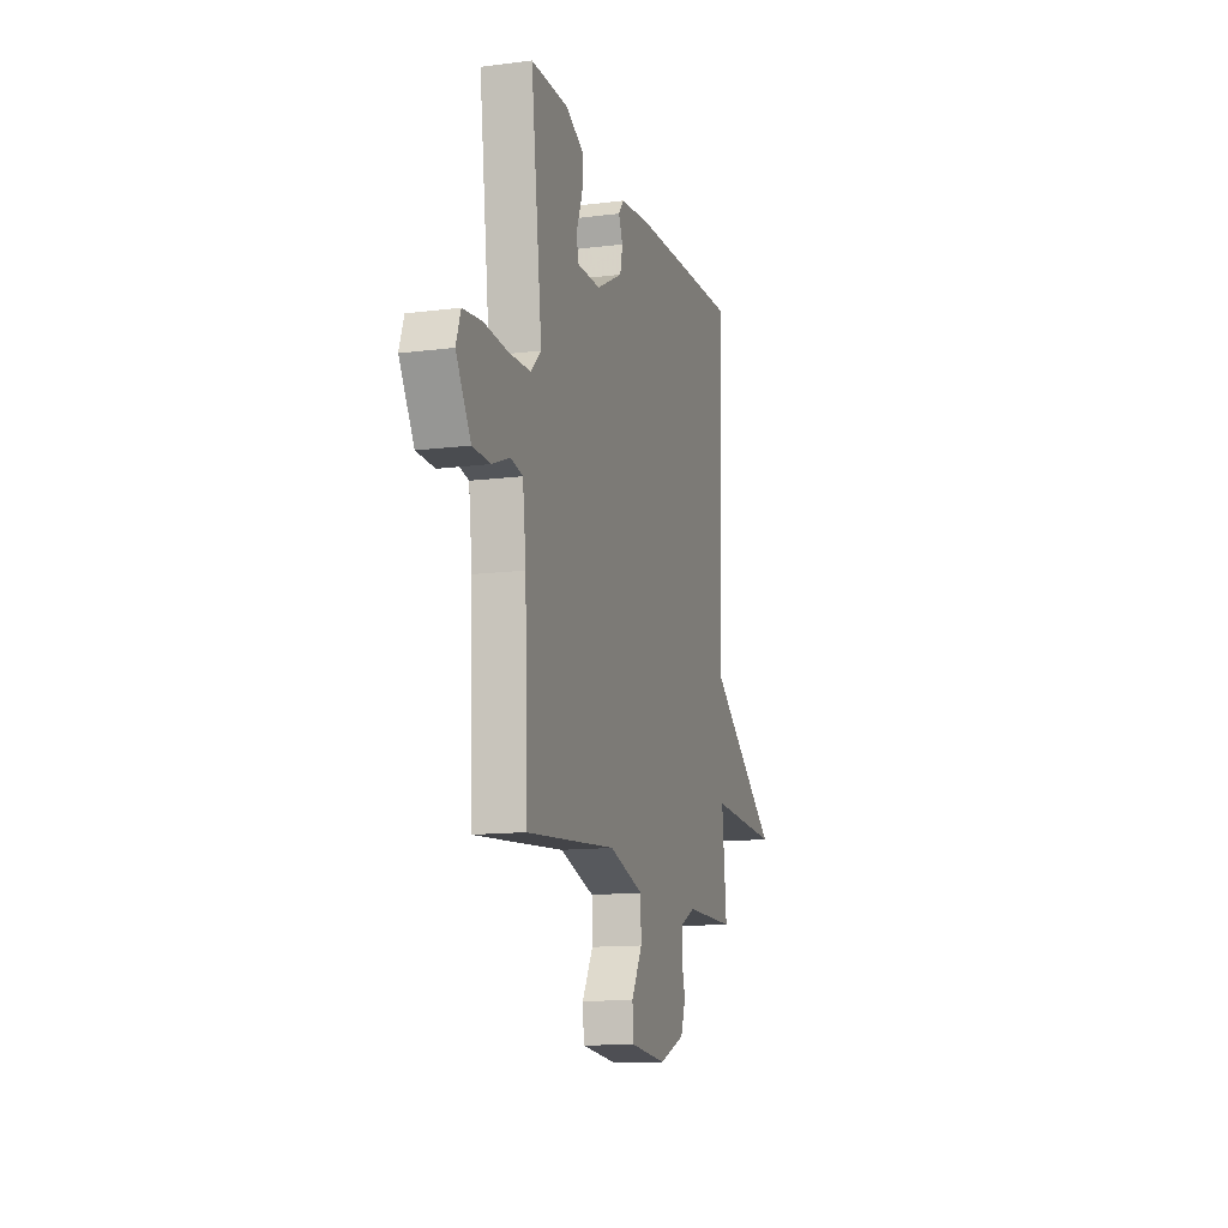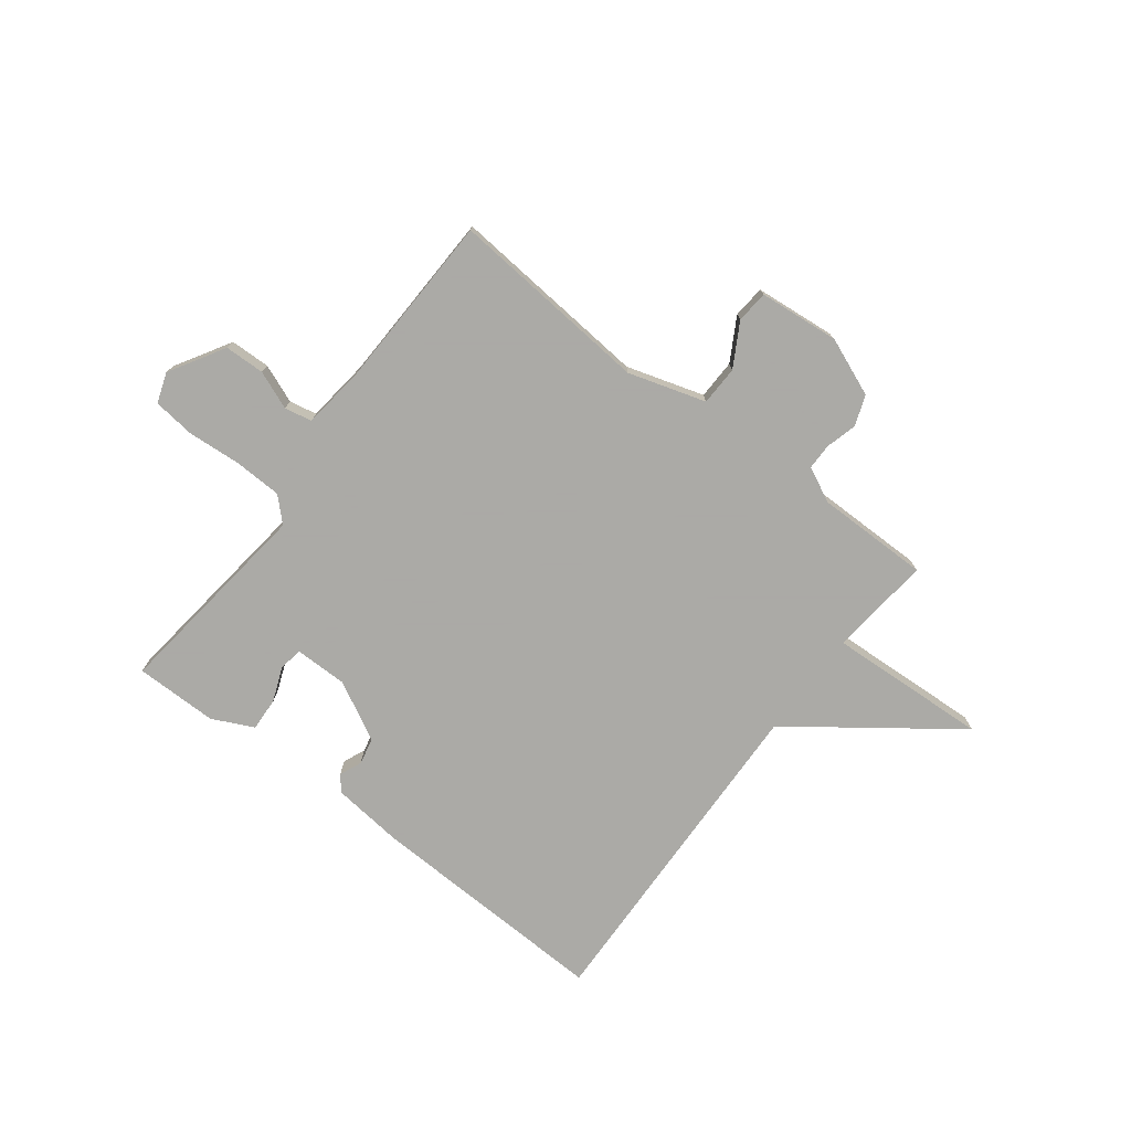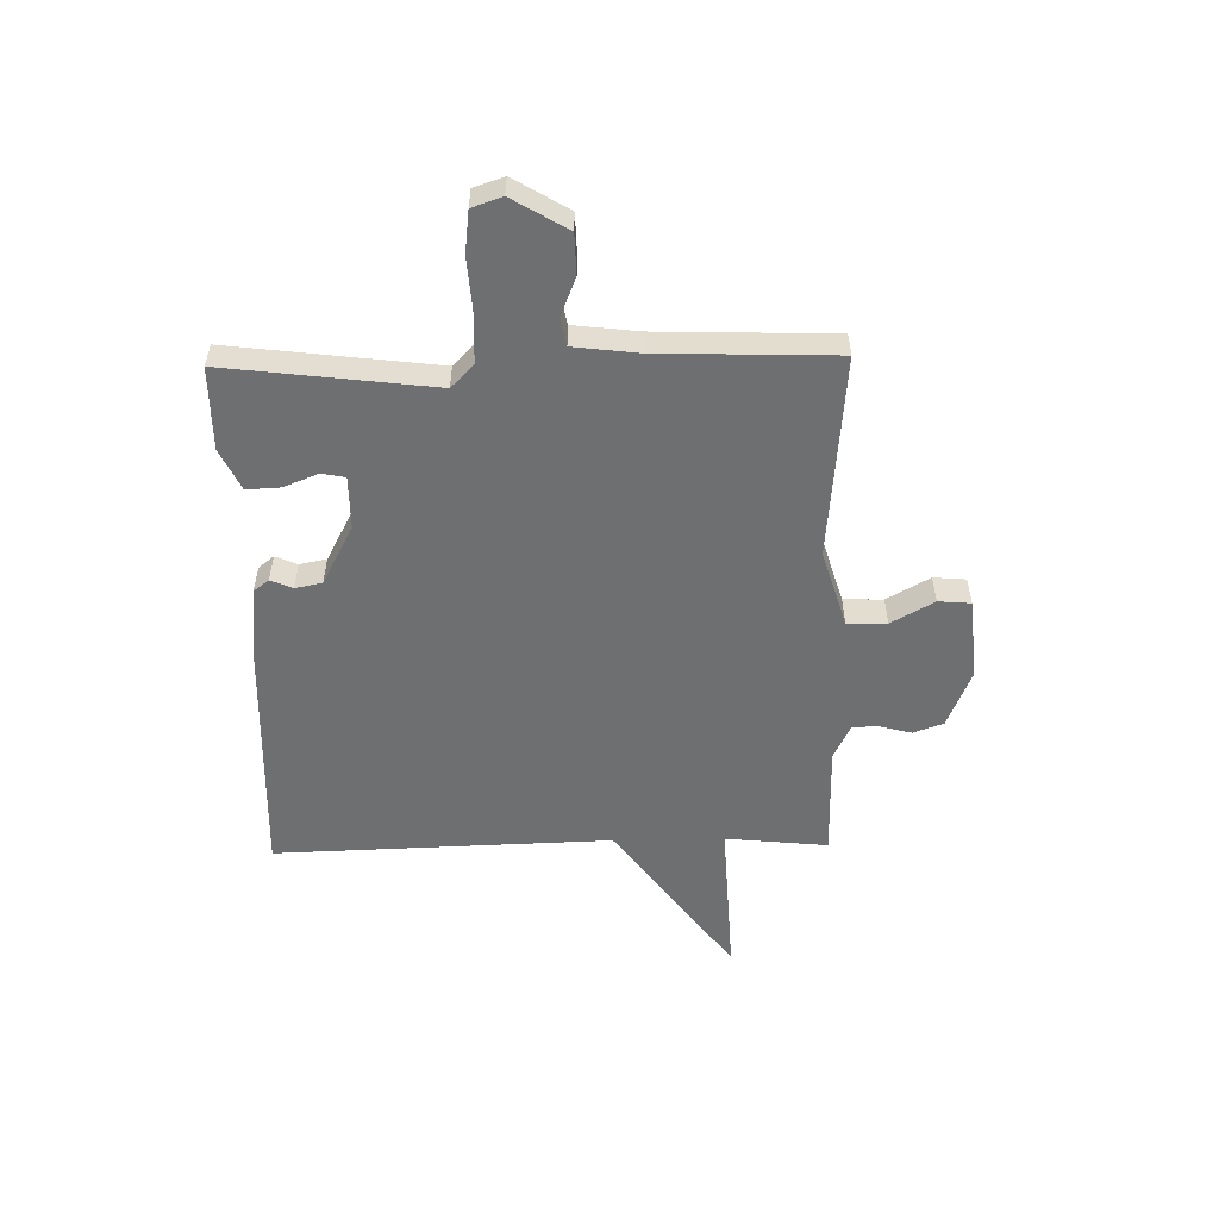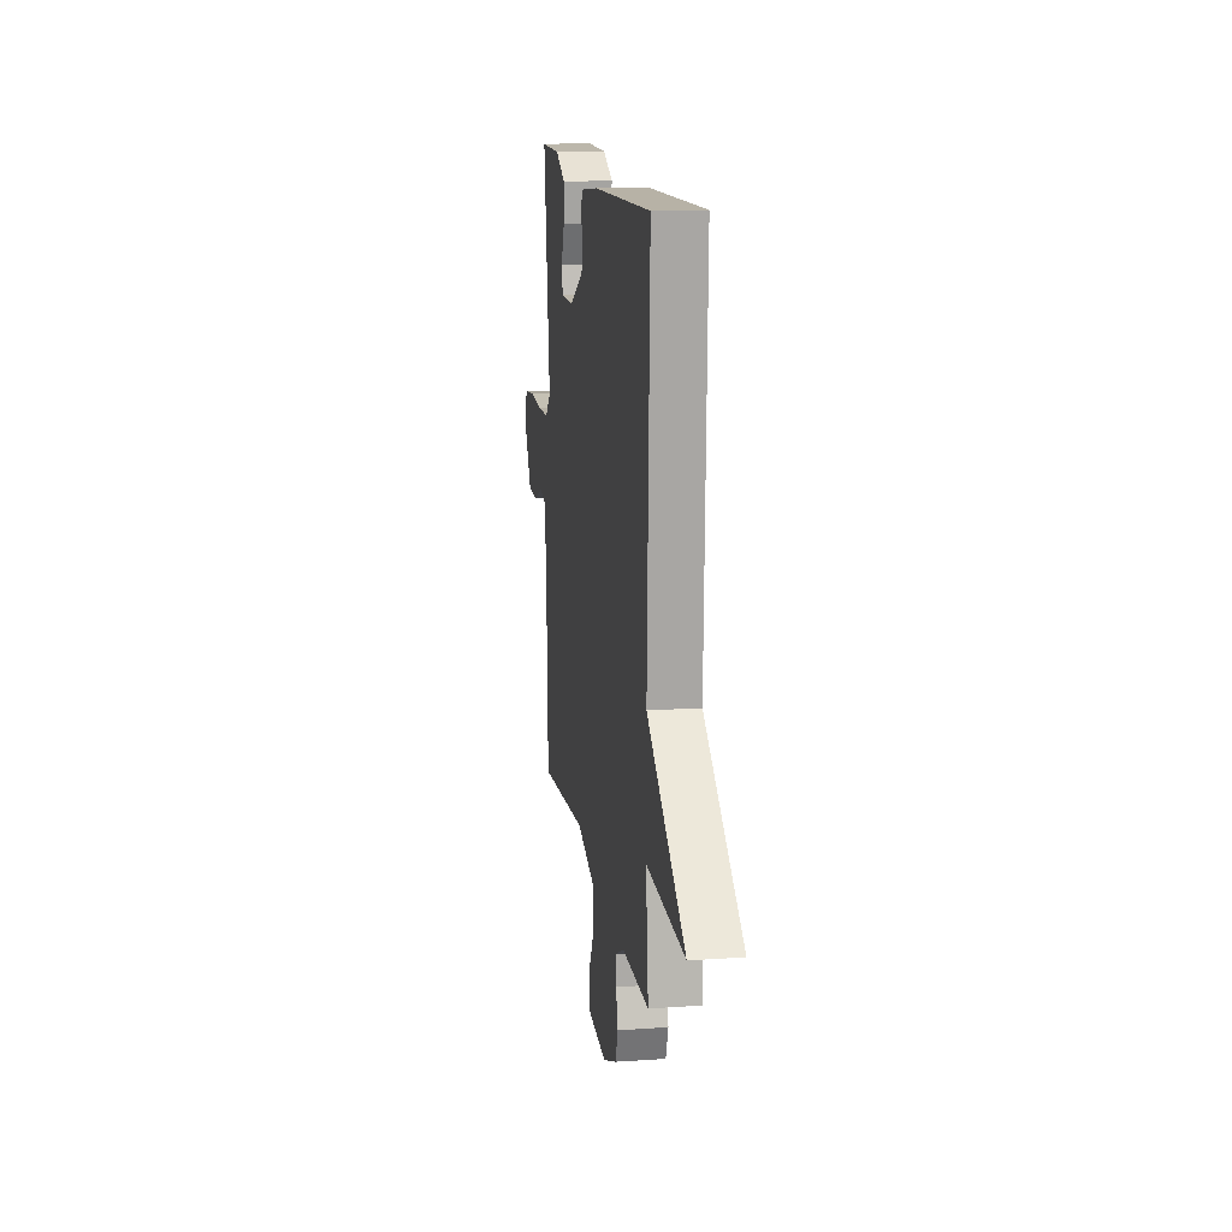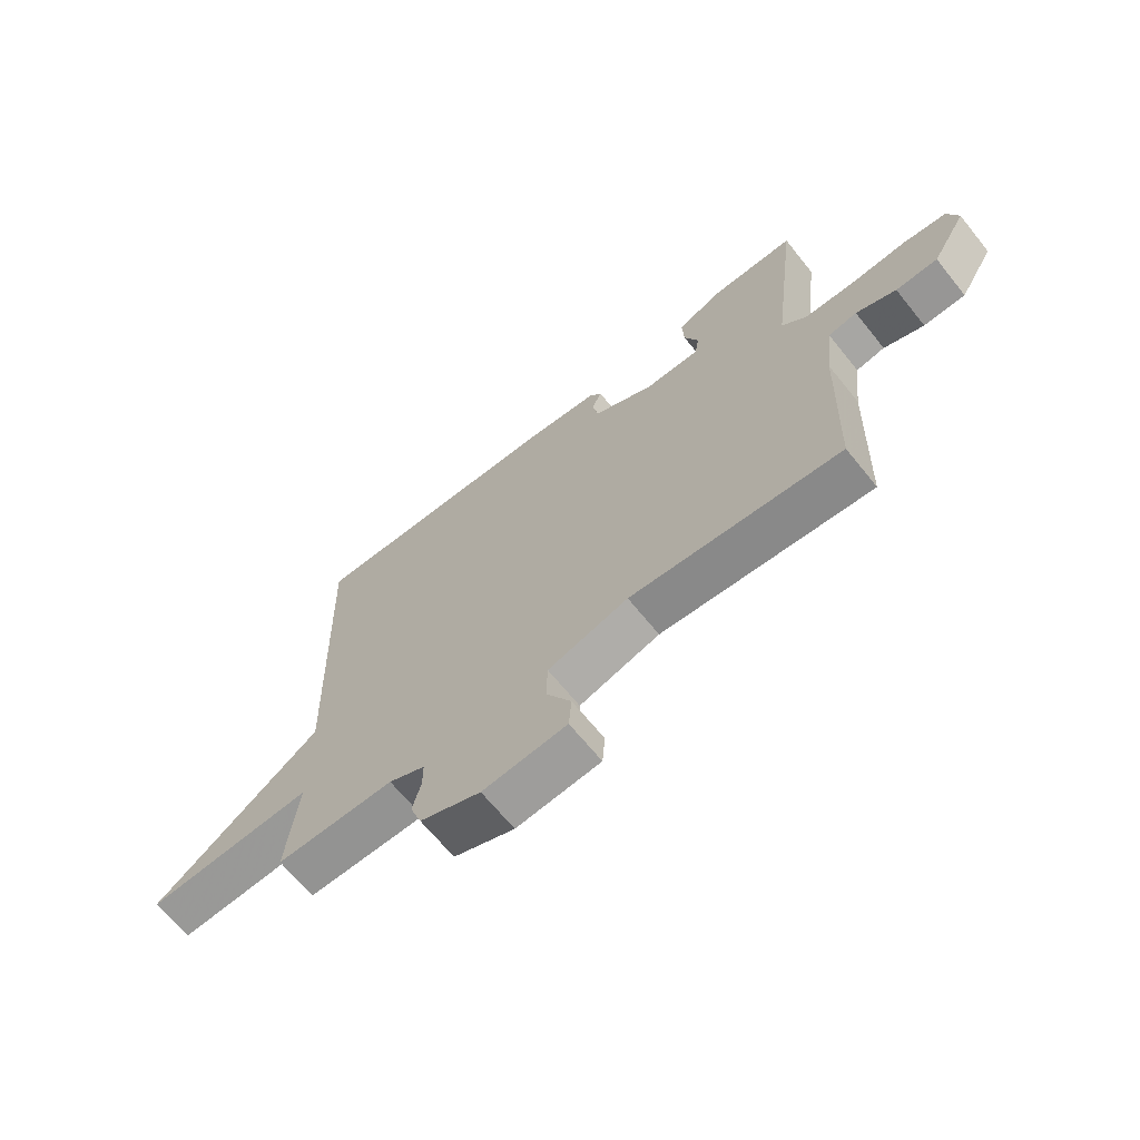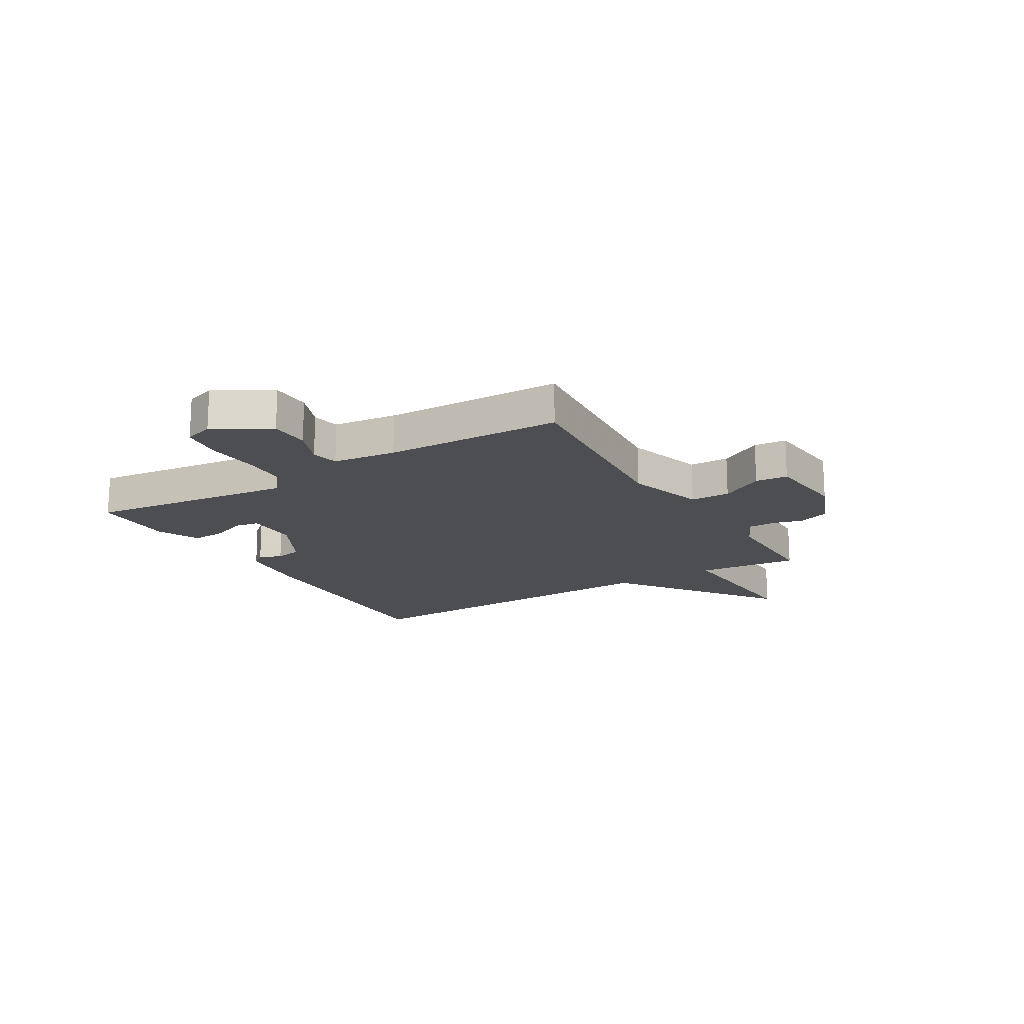
<metadata>
{"format":"obj","ext":"obj","renderer":"f3d","projection":"perspective","resolution":1024,"background":"white","views":[{"elev":-13.1,"azim":106.2,"up":"+Z"},{"elev":-75.7,"azim":142.7,"up":"+Y"},{"elev":-54.6,"azim":91.1,"up":"+Y"},{"elev":14.3,"azim":-98.6,"up":"+Z"},{"elev":-66.7,"azim":38.9,"up":"+Z"},{"elev":-17.2,"azim":121.0,"up":"+Y"}]}
</metadata>
<code>
v 0.5 0.07 -0.5
v 0.132 0.07 -0.468
v -0.009 0.07 -0.511
v -0.011 0.07 -0.583
v 0.033 0.07 -0.661
v 0.028 0.07 -0.72
v -0.119 0.07 -0.734
v -0.225 0.07 -0.691
v -0.245 0.07 -0.636
v -0.23 0.07 -0.579
v -0.23 0.07 -0.531
v -0.294 0.07 -0.5
v -0.5 0.07 -0.5
v -0.481 0.07 -0.314
v -0.773 0.07 -0.329
v -0.481 0.07 -0.114
v -0.5 0.07 0.5
v -0.055 0.07 0.485
v 0.075 0.07 0.471
v 0.097 0.07 0.443
v 0.08 0.07 0.403
v 0.09 0.07 0.354
v 0.198 0.07 0.297
v 0.294 0.07 0.297
v 0.302 0.07 0.34
v 0.277 0.07 0.403
v 0.274 0.07 0.464
v 0.349 0.07 0.5
v 0.5 0.07 0.5
v 0.454 0.07 0.123
v 0.496 0.07 0.082
v 0.584 0.07 0.079
v 0.682 0.07 0.086
v 0.758 0.07 0.077
v 0.777 0.07 0.022
v 0.717 0.07 -0.078
v 0.644 0.07 -0.08
v 0.574 0.07 -0.052
v 0.524 0.07 -0.062
v 0.51 0.07 -0.178
v 0.5 0 -0.5
v 0.132 0 -0.468
v -0.009 0 -0.511
v -0.011 0 -0.583
v 0.033 0 -0.661
v 0.028 0 -0.72
v -0.119 0 -0.734
v -0.225 0 -0.691
v -0.245 0 -0.636
v -0.23 0 -0.579
v -0.23 0 -0.531
v -0.294 0 -0.5
v -0.5 0 -0.5
v -0.481 0 -0.314
v -0.773 0 -0.329
v -0.481 0 -0.114
v -0.5 0 0.5
v -0.055 0 0.485
v 0.075 0 0.471
v 0.097 0 0.443
v 0.08 0 0.403
v 0.09 0 0.354
v 0.198 0 0.297
v 0.294 0 0.297
v 0.302 0 0.34
v 0.277 0 0.403
v 0.274 0 0.464
v 0.349 0 0.5
v 0.5 0 0.5
v 0.454 0 0.123
v 0.496 0 0.082
v 0.584 0 0.079
v 0.682 0 0.086
v 0.758 0 0.077
v 0.777 0 0.022
v 0.717 0 -0.078
v 0.644 0 -0.08
v 0.574 0 -0.052
v 0.524 0 -0.062
v 0.51 0 -0.178
f 36 37 38
f 35 36 38
f 34 35 38
f 33 34 38
f 32 33 38
f 31 32 38 39
f 30 31 39 40
f 28 29 30
f 27 28 30
f 26 27 30
f 25 26 30
f 30 40 1
f 25 30 1
f 24 25 1
f 19 20 21
f 18 19 21
f 17 18 21
f 16 17 21
f 16 21 22
f 14 15 16
f 14 16 22 23
f 14 23 24
f 13 14 24
f 12 13 24
f 8 9 10
f 7 8 10
f 6 7 10
f 5 6 10
f 4 5 10
f 3 4 10 11
f 11 12 24
f 3 11 24
f 2 3 24
f 1 2 24
f 78 77 76
f 78 76 75
f 78 75 74
f 78 74 73
f 78 73 72
f 79 78 72 71
f 80 79 71 70
f 70 69 68
f 70 68 67
f 70 67 66
f 70 66 65
f 41 80 70
f 41 70 65
f 41 65 64
f 61 60 59
f 61 59 58
f 61 58 57
f 61 57 56
f 62 61 56
f 56 55 54
f 63 62 56 54
f 64 63 54
f 64 54 53
f 64 53 52
f 50 49 48
f 50 48 47
f 50 47 46
f 50 46 45
f 50 45 44
f 51 50 44 43
f 64 52 51
f 64 51 43
f 64 43 42
f 64 42 41
f 1 41 42 2
f 2 42 43 3
f 3 43 44 4
f 4 44 45 5
f 5 45 46 6
f 6 46 47 7
f 7 47 48 8
f 8 48 49 9
f 9 49 50 10
f 10 50 51 11
f 11 51 52 12
f 12 52 53 13
f 13 53 54 14
f 14 54 55 15
f 15 55 56 16
f 16 56 57 17
f 17 57 58 18
f 18 58 59 19
f 19 59 60 20
f 20 60 61 21
f 21 61 62 22
f 22 62 63 23
f 23 63 64 24
f 24 64 65 25
f 25 65 66 26
f 26 66 67 27
f 27 67 68 28
f 28 68 69 29
f 29 69 70 30
f 30 70 71 31
f 31 71 72 32
f 32 72 73 33
f 33 73 74 34
f 34 74 75 35
f 35 75 76 36
f 36 76 77 37
f 37 77 78 38
f 38 78 79 39
f 39 79 80 40
f 40 80 41 1

</code>
